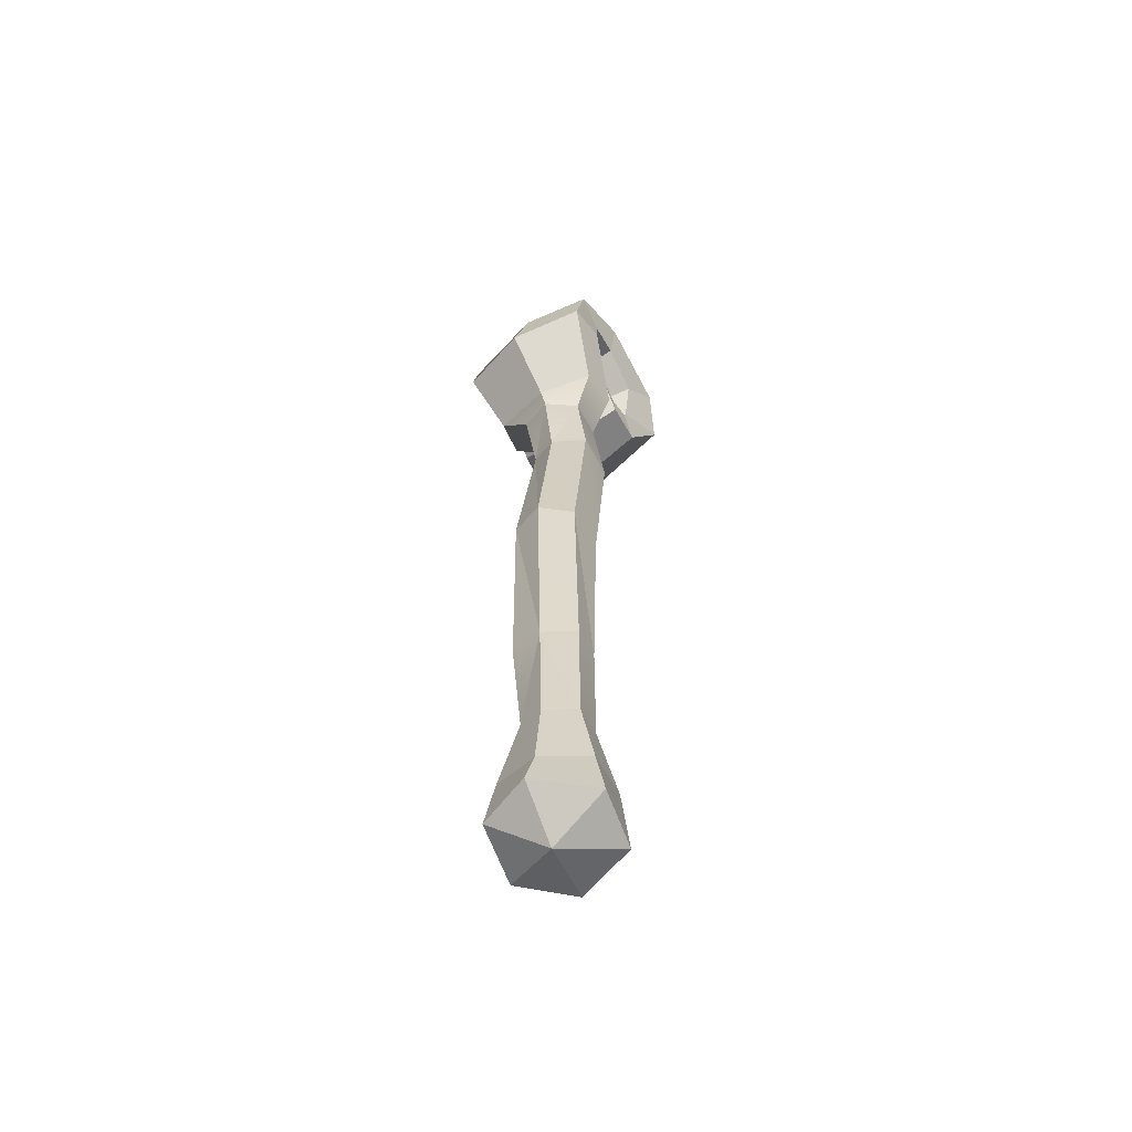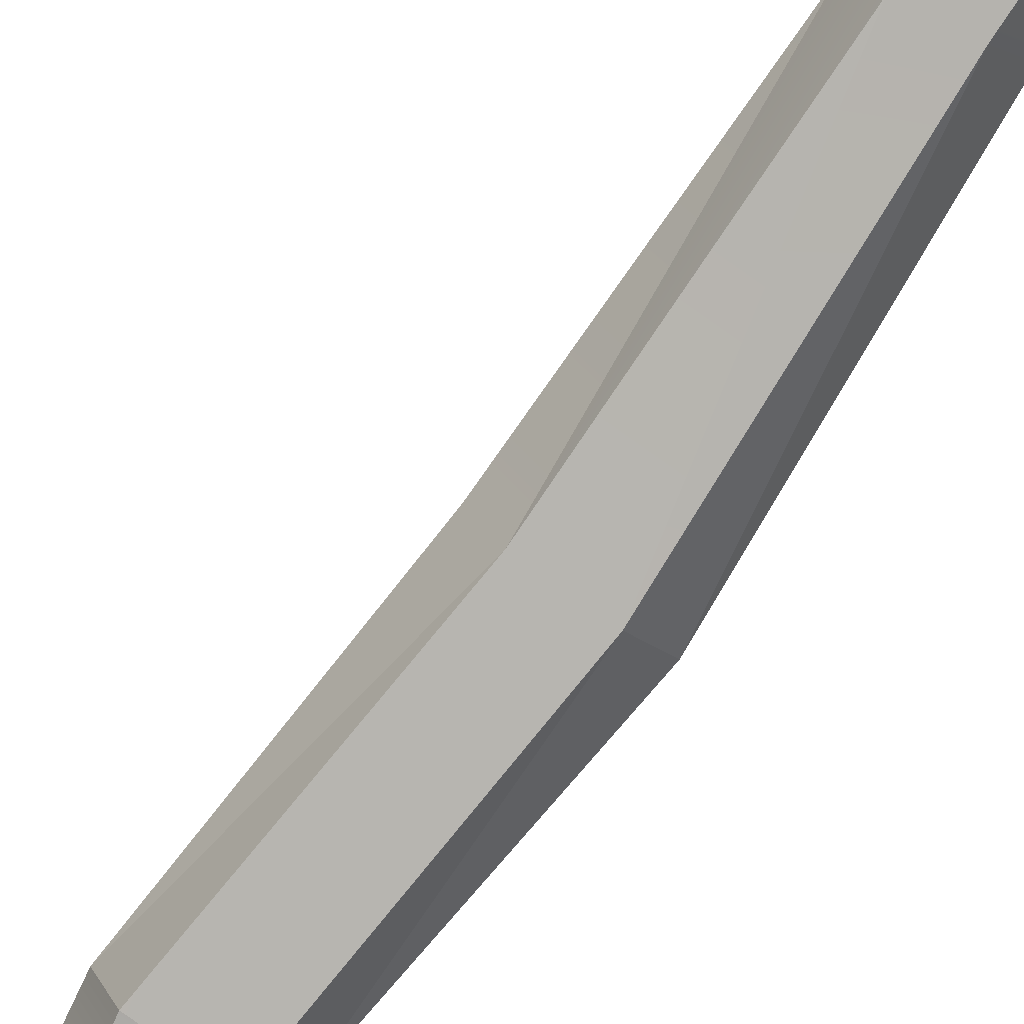
<metadata>
{"format":"obj","ext":"obj","renderer":"f3d","projection":"perspective","resolution":1024,"background":"white","views":[{"elev":-60.8,"azim":125.9,"up":"+Y"},{"elev":-76.7,"azim":-34.1,"up":"+Z"}]}
</metadata>
<code>
g wandBamboo
v 0.01223 -0.2665 -0.06181
v 0.01546 -0.2204 -0.05488
v -0.04327 -0.2738 -0.04697
v -0.03756 -0.2027 -0.04228
v -0.04327 -0.2738 -0.04697
v -0.03756 -0.2027 -0.04228
v -0.0595 -0.2746 0.01244
v -0.05034 -0.1954 0.008137
v -0.01772 -0.2711 0.05399
v -0.0595 -0.2746 0.01244
v -0.01436 -0.2022 0.04559
v -0.05034 -0.1954 0.008137
v 0.04047 -0.2644 0.03868
v -0.01772 -0.2711 0.05399
v 0.03644 -0.2143 0.03023
v -0.01436 -0.2022 0.04559
v 0.05644 -0.2629 -0.01447
v 0.04047 -0.2644 0.03868
v 0.04672 -0.2247 -0.01699
v 0.03644 -0.2143 0.03023
v 0.05644 -0.2629 -0.01447
v 0.04672 -0.2247 -0.01699
v 0.01223 -0.2665 -0.06181
v 0.01546 -0.2204 -0.05488
v -0.04327 -0.2738 -0.04697
v 0.0007626 -0.2842 -0.0008215
v 0.01223 -0.2665 -0.06181
v -0.0595 -0.2746 0.01244
v 0.0007626 -0.2842 -0.0008215
v -0.04327 -0.2738 -0.04697
v -0.01772 -0.2711 0.05399
v 0.0007626 -0.2842 -0.0008215
v -0.0595 -0.2746 0.01244
v 0.04047 -0.2644 0.03868
v 0.0007626 -0.2842 -0.0008215
v -0.01772 -0.2711 0.05399
v 0.05644 -0.2629 -0.01447
v 0.0007626 -0.2842 -0.0008215
v 0.04047 -0.2644 0.03868
v 0.01223 -0.2665 -0.06181
v 0.0007626 -0.2842 -0.0008215
v 0.05644 -0.2629 -0.01447
v 0.01659 0.6247 -0.003868
v -0.01107 0.6426 0.002251
v 0.02576 0.631 0.0621
v -0.01057 0.6558 0.06765
v -0.01107 0.6426 0.002251
v -0.04919 0.6375 0.006092
v -0.01057 0.6558 0.06765
v -0.0574 0.6447 0.06862
v -0.04919 0.6375 0.006092
v -0.06509 0.6125 0.01214
v -0.0574 0.6447 0.06862
v -0.07202 0.6123 0.06324
v -0.0401 0.587 0.001195
v -0.03519 0.5803 0.05264
v -0.0551 0.5898 8.891e-05
v -0.05939 0.5869 0.05486
v -0.0401 0.587 0.001195
v -0.02668 0.6007 0.003518
v -0.03519 0.5803 0.05264
v -0.01248 0.5973 0.05677
v 0.02334 0.5841 -0.01064
v 0.01659 0.6247 -0.003868
v 0.04323 0.5844 0.06613
v 0.02576 0.631 0.0621
v 0.02576 0.631 0.0621
v -0.01057 0.6558 0.06765
v 0.05314 0.6562 0.07917
v -0.004365 0.6898 0.07511
v -0.01057 0.6558 0.06765
v -0.0574 0.6447 0.06862
v -0.004365 0.6898 0.07511
v -0.08919 0.6649 0.08118
v -0.0574 0.6447 0.06862
v -0.07202 0.6123 0.06324
v -0.08919 0.6649 0.08118
v -0.1071 0.6141 0.08845
v -0.05939 0.5869 0.05486
v -0.03519 0.5803 0.05264
v -0.07791 0.5611 0.07564
v -0.03096 0.5504 0.0656
v -0.01248 0.5973 0.05677
v 0.01254 0.5884 0.05089
v -0.03519 0.5803 0.05264
v -0.03096 0.5504 0.0656
v 0.04323 0.5844 0.06613
v 0.02576 0.631 0.0621
v 0.07308 0.5811 0.06714
v 0.05314 0.6562 0.07917
v 0.05314 0.6562 0.07917
v -0.004365 0.6898 0.07511
v 0.0694 0.6641 -0.008243
v -0.008342 0.7015 -0.0008781
v -0.08919 0.6649 0.08118
v -0.1059 0.6716 0.01188
v -0.004365 0.6898 0.07511
v -0.008342 0.7015 -0.0008781
v -0.1071 0.6141 0.08845
v -0.1329 0.6101 0.02448
v -0.08919 0.6649 0.08118
v -0.1059 0.6716 0.01188
v -0.07791 0.5611 0.07564
v -0.03096 0.5504 0.0656
v -0.08806 0.5425 0.02273
v -0.0335 0.5319 0.005161
v -0.03096 0.5504 0.0656
v 0.01254 0.5884 0.05089
v -0.0335 0.5319 0.005161
v 0.02087 0.5794 -0.009233
v 0.05314 0.6562 0.07917
v 0.0694 0.6641 -0.008243
v 0.07308 0.5811 0.06714
v 0.08898 0.5834 -0.004831
v -0.008342 0.7015 -0.0008781
v -0.01035 0.6891 -0.08001
v 0.0694 0.6641 -0.008243
v 0.05615 0.6594 -0.08118
v -0.1059 0.6716 0.01188
v -0.09607 0.6614 -0.07106
v -0.008342 0.7015 -0.0008781
v -0.01035 0.6891 -0.08001
v -0.1329 0.6101 0.02448
v -0.1175 0.6057 -0.06022
v -0.1059 0.6716 0.01188
v -0.09607 0.6614 -0.07106
v -0.08806 0.5425 0.02273
v -0.0335 0.5319 0.005161
v -0.08292 0.5519 -0.0501
v -0.03798 0.5422 -0.05722
v -0.0335 0.5319 0.005161
v 0.02087 0.5794 -0.009233
v -0.03798 0.5422 -0.05722
v 0.01019 0.5838 -0.0635
v 0.0694 0.6641 -0.008243
v 0.05615 0.6594 -0.08118
v 0.08898 0.5834 -0.004831
v 0.07566 0.5771 -0.0843
v 0.05615 0.6594 -0.08118
v -0.01035 0.6891 -0.08001
v 0.024 0.6352 -0.0772
v -0.0137 0.6513 -0.07042
v -0.09607 0.6614 -0.07106
v -0.06352 0.6409 -0.06157
v -0.01035 0.6891 -0.08001
v -0.0137 0.6513 -0.07042
v -0.1175 0.6057 -0.06022
v -0.07488 0.6056 -0.04819
v -0.09607 0.6614 -0.07106
v -0.06352 0.6409 -0.06157
v -0.03798 0.5422 -0.05722
v -0.04196 0.5757 -0.05296
v -0.08292 0.5519 -0.0501
v -0.06531 0.5821 -0.05197
v -0.03798 0.5422 -0.05722
v 0.01019 0.5838 -0.0635
v -0.04196 0.5757 -0.05296
v -0.017 0.5948 -0.05424
v 0.05615 0.6594 -0.08118
v 0.024 0.6352 -0.0772
v 0.07566 0.5771 -0.0843
v 0.03661 0.5803 -0.08507
v 0.024 0.6352 -0.0772
v -0.0137 0.6513 -0.07042
v 0.01659 0.6247 -0.003868
v -0.01107 0.6426 0.002251
v -0.0137 0.6513 -0.07042
v -0.06352 0.6409 -0.06157
v -0.01107 0.6426 0.002251
v -0.04919 0.6375 0.006092
v -0.06352 0.6409 -0.06157
v -0.07488 0.6056 -0.04819
v -0.04919 0.6375 0.006092
v -0.06509 0.6125 0.01214
v -0.06531 0.5821 -0.05197
v -0.04196 0.5757 -0.05296
v -0.0551 0.5898 8.891e-05
v -0.0401 0.587 0.001195
v -0.04196 0.5757 -0.05296
v -0.017 0.5948 -0.05424
v -0.0401 0.587 0.001195
v -0.02668 0.6007 0.003518
v 0.03661 0.5803 -0.08507
v 0.024 0.6352 -0.0772
v 0.02334 0.5841 -0.01064
v 0.01659 0.6247 -0.003868
v -0.009811 0.5309 0.06368
v 0.04323 0.5844 0.06613
v 0.02607 0.5269 0.05564
v 0.07308 0.5811 0.06714
v -0.03439 0.5334 0.0007494
v 0.02334 0.5841 -0.01064
v -0.009811 0.5309 0.06368
v 0.04323 0.5844 0.06613
v -0.03439 0.5334 0.0007494
v -0.01845 0.5265 -0.062
v 0.02334 0.5841 -0.01064
v 0.03661 0.5803 -0.08507
v -0.01845 0.5265 -0.062
v 0.02122 0.5229 -0.06155
v 0.03661 0.5803 -0.08507
v 0.07566 0.5771 -0.0843
v 0.03563 0.5253 -0.004524
v 0.08898 0.5834 -0.004831
v 0.02122 0.5229 -0.06155
v 0.07566 0.5771 -0.0843
v 0.02607 0.5269 0.05564
v 0.07308 0.5811 0.06714
v 0.03563 0.5253 -0.004524
v 0.08898 0.5834 -0.004831
v -0.05939 0.5869 0.05486
v -0.07791 0.5611 0.07564
v -0.07202 0.6123 0.06324
v -0.1071 0.6141 0.08845
v -0.0551 0.5898 8.891e-05
v -0.05939 0.5869 0.05486
v -0.06509 0.6125 0.01214
v -0.07202 0.6123 0.06324
v -0.06531 0.5821 -0.05197
v -0.0551 0.5898 8.891e-05
v -0.07488 0.6056 -0.04819
v -0.06509 0.6125 0.01214
v -0.08292 0.5519 -0.0501
v -0.06531 0.5821 -0.05197
v -0.1175 0.6057 -0.06022
v -0.07488 0.6056 -0.04819
v -0.08806 0.5425 0.02273
v -0.08292 0.5519 -0.0501
v -0.1329 0.6101 0.02448
v -0.1175 0.6057 -0.06022
v -0.1071 0.6141 0.08845
v -0.07791 0.5611 0.07564
v -0.1329 0.6101 0.02448
v -0.08806 0.5425 0.02273
v -0.01248 0.5973 0.05677
v -0.02668 0.6007 0.003518
v -0.01058 0.6143 0.04811
v -0.02423 0.6093 0.003007
v -0.01248 0.5973 0.05677
v -0.01058 0.6143 0.04811
v 0.01254 0.5884 0.05089
v 0.008353 0.6211 0.04127
v 0.01254 0.5884 0.05089
v 0.008353 0.6211 0.04127
v 0.02087 0.5794 -0.009233
v 0.01629 0.625 -0.0124
v 0.01019 0.5838 -0.0635
v 0.02087 0.5794 -0.009233
v 0.008114 0.6146 -0.05989
v 0.01629 0.625 -0.0124
v 0.01019 0.5838 -0.0635
v 0.008114 0.6146 -0.05989
v -0.017 0.5948 -0.05424
v -0.01747 0.6095 -0.04385
v -0.017 0.5948 -0.05424
v -0.01747 0.6095 -0.04385
v -0.02668 0.6007 0.003518
v -0.02423 0.6093 0.003007
v -0.01058 0.6143 0.04811
v -0.02423 0.6093 0.003007
v -0.01874 0.62 0.04583
v -0.02423 0.6093 0.003007
v -0.02278 0.6084 0.005059
v -0.01874 0.62 0.04583
v -0.01058 0.6143 0.04811
v -0.01874 0.62 0.04583
v 0.008353 0.6211 0.04127
v -0.01166 0.6389 0.03889
v 0.01629 0.625 -0.0124
v 0.008353 0.6211 0.04127
v -0.01442 0.6447 -0.005879
v -0.01166 0.6389 0.03889
v 0.008114 0.6146 -0.05989
v 0.01629 0.625 -0.0124
v -0.01327 0.6301 -0.05367
v -0.01442 0.6447 -0.005879
v 0.008114 0.6146 -0.05989
v -0.01327 0.6301 -0.05367
v -0.01747 0.6095 -0.04385
v -0.02093 0.612 -0.03677
v -0.01747 0.6095 -0.04385
v -0.02093 0.612 -0.03677
v -0.02423 0.6093 0.003007
v -0.02278 0.6084 0.005059
v -0.02278 0.6084 0.005059
v -0.02534 0.6072 0.006063
v -0.01874 0.62 0.04583
v -0.03061 0.6155 0.04721
v -0.01166 0.6389 0.03889
v -0.01874 0.62 0.04583
v -0.04413 0.6329 0.04713
v -0.03061 0.6155 0.04721
v -0.01442 0.6447 -0.005879
v -0.01166 0.6389 0.03889
v -0.05214 0.6363 -0.003114
v -0.04413 0.6329 0.04713
v -0.01327 0.6301 -0.05367
v -0.01442 0.6447 -0.005879
v -0.04187 0.6253 -0.04681
v -0.05214 0.6363 -0.003114
v -0.01327 0.6301 -0.05367
v -0.04187 0.6253 -0.04681
v -0.02093 0.612 -0.03677
v -0.03005 0.6104 -0.0357
v -0.02093 0.612 -0.03677
v -0.03005 0.6104 -0.0357
v -0.02278 0.6084 0.005059
v -0.02534 0.6072 0.006063
v 0.0262 0.4906 0.02238
v -0.009902 0.4888 0.03251
v 0.02607 0.5269 0.05564
v -0.009811 0.5309 0.06368
v -0.03618 0.4911 0.006572
v -0.03439 0.5334 0.0007494
v -0.009902 0.4888 0.03251
v -0.009811 0.5309 0.06368
v -0.03618 0.4911 0.006572
v -0.02454 0.4849 -0.03435
v -0.03439 0.5334 0.0007494
v -0.01845 0.5265 -0.062
v -0.02454 0.4849 -0.03435
v 0.01181 0.4868 -0.03885
v -0.01845 0.5265 -0.062
v 0.02122 0.5229 -0.06155
v 0.03521 0.4871 -0.01091
v 0.03563 0.5253 -0.004524
v 0.01181 0.4868 -0.03885
v 0.02122 0.5229 -0.06155
v 0.03521 0.4871 -0.01091
v 0.0262 0.4906 0.02238
v 0.03563 0.5253 -0.004524
v 0.02607 0.5269 0.05564
v -0.04413 0.6329 0.04713
v -0.03061 0.6155 0.04721
v -0.05788 0.611 0.04771
v -0.03702 0.6034 0.04662
v -0.05214 0.6363 -0.003114
v -0.04413 0.6329 0.04713
v -0.06647 0.6158 0.002655
v -0.05788 0.611 0.04771
v -0.04187 0.6253 -0.04681
v -0.05214 0.6363 -0.003114
v -0.05677 0.6067 -0.0376
v -0.06647 0.6158 0.002655
v -0.03061 0.6155 0.04721
v -0.02534 0.6072 0.006063
v -0.03702 0.6034 0.04662
v -0.02621 0.6011 0.008072
v -0.04187 0.6253 -0.04681
v -0.05677 0.6067 -0.0376
v -0.03005 0.6104 -0.0357
v -0.03392 0.5993 -0.03336
v -0.03005 0.6104 -0.0357
v -0.03392 0.5993 -0.03336
v -0.02534 0.6072 0.006063
v -0.02621 0.6011 0.008072
v -0.03968 0.5863 0.01142
v -0.0435 0.5923 0.03598
v -0.02621 0.6011 0.008072
v -0.03702 0.6034 0.04662
v -0.0435 0.5923 0.03598
v -0.05357 0.596 0.04096
v -0.03702 0.6034 0.04662
v -0.05788 0.611 0.04771
v -0.05788 0.611 0.04771
v -0.05357 0.596 0.04096
v -0.06647 0.6158 0.002655
v -0.05869 0.5924 0.007258
v -0.05869 0.5924 0.007258
v -0.053 0.5901 -0.02151
v -0.06647 0.6158 0.002655
v -0.05677 0.6067 -0.0376
v -0.05677 0.6067 -0.0376
v -0.053 0.5901 -0.02151
v -0.03392 0.5993 -0.03336
v -0.03866 0.5879 -0.01864
v -0.03392 0.5993 -0.03336
v -0.03866 0.5879 -0.01864
v -0.02621 0.6011 0.008072
v -0.03866 0.5879 -0.01864
v -0.03968 0.5863 0.01142
v -0.02621 0.6011 0.008072
v -0.03968 0.5863 0.01142
v -0.05869 0.5924 0.007258
v -0.0435 0.5923 0.03598
v -0.05357 0.596 0.04096
v -0.03968 0.5863 0.01142
v -0.03866 0.5879 -0.01864
v -0.05869 0.5924 0.007258
v -0.053 0.5901 -0.02151
v -0.01436 -0.2022 0.04559
v -0.05034 -0.1954 0.008137
v -0.006125 -0.1164 0.02819
v -0.0316 -0.1154 0.003832
v -0.03756 -0.2027 -0.04228
v -0.02234 -0.1205 -0.0302
v -0.05034 -0.1954 0.008137
v -0.0316 -0.1154 0.003832
v 0.01546 -0.2204 -0.05488
v 0.009242 -0.1262 -0.03622
v -0.03756 -0.2027 -0.04228
v -0.02234 -0.1205 -0.0302
v 0.04672 -0.2247 -0.01699
v 0.03138 -0.1314 -0.01039
v 0.01546 -0.2204 -0.05488
v 0.009242 -0.1262 -0.03622
v 0.04672 -0.2247 -0.01699
v 0.03644 -0.2143 0.03023
v 0.03138 -0.1314 -0.01039
v 0.0242 -0.1222 0.01668
v 0.03644 -0.2143 0.03023
v -0.01436 -0.2022 0.04559
v 0.0242 -0.1222 0.01668
v -0.006125 -0.1164 0.02819
v 0.0242 -0.1222 0.01668
v -0.006125 -0.1164 0.02819
v 0.02546 0.006493 0.02778
v -0.007625 0.01027 0.04043
v -0.006125 -0.1164 0.02819
v -0.0316 -0.1154 0.003832
v -0.007625 0.01027 0.04043
v -0.03255 0.0125 0.01233
v -0.007625 0.01027 0.04043
v -0.02234 -0.1205 -0.0302
v -0.02249 0.006287 -0.02988
v -0.0316 -0.1154 0.003832
v -0.03255 0.0125 0.01233
v -0.02195 0.2121 -0.03556
v 0.009242 -0.1262 -0.03622
v 0.01058 0.0008626 -0.03643
v -0.02234 -0.1205 -0.0302
v -0.02249 0.006287 -0.02988
v 0.02161 0.2123 -0.04049
v 0.03138 -0.1314 -0.01039
v 0.03088 -0.0002225 -0.007246
v 0.009242 -0.1262 -0.03622
v 0.03088 -0.0002225 -0.007246
v 0.01058 0.0008626 -0.03643
v 0.009242 -0.1262 -0.03622
v 0.03138 -0.1314 -0.01039
v 0.0242 -0.1222 0.01668
v 0.03088 -0.0002225 -0.007246
v 0.0242 -0.1222 0.01668
v 0.02546 0.006493 0.02778
v 0.03088 -0.0002225 -0.007246
v 0.03689 0.2184 0.02145
v -0.02215 0.4056 0.02629
v -0.009902 0.4888 0.03251
v 0.01653 0.4056 0.01485
v 0.0262 0.4906 0.02238
v -0.04969 0.407 0.002126
v -0.03618 0.4911 0.006572
v -0.02215 0.4056 0.02629
v -0.009902 0.4888 0.03251
v -0.02215 0.4056 0.02629
v -0.03913 0.4019 -0.03829
v -0.02454 0.4849 -0.03435
v -0.04969 0.407 0.002126
v -0.03618 0.4911 0.006572
v -0.03913 0.4019 -0.03829
v 0.005822 0.4013 -0.04495
v -0.02454 0.4849 -0.03435
v 0.005822 0.4013 -0.04495
v 0.01181 0.4868 -0.03885
v -0.02454 0.4849 -0.03435
v 0.005822 0.4013 -0.04495
v 0.02613 0.3992 -0.01372
v 0.01181 0.4868 -0.03885
v 0.02613 0.3992 -0.01372
v 0.03521 0.4871 -0.01091
v 0.01181 0.4868 -0.03885
v 0.02613 0.3992 -0.01372
v 0.01653 0.4056 0.01485
v 0.03521 0.4871 -0.01091
v 0.01653 0.4056 0.01485
v 0.0262 0.4906 0.02238
v 0.03521 0.4871 -0.01091
v 0.03689 0.2184 0.02145
v -0.001575 0.22 0.03435
v 0.01653 0.4056 0.01485
v -0.02215 0.4056 0.02629
v -0.001575 0.22 0.03435
v -0.03597 0.2156 0.004587
v -0.02215 0.4056 0.02629
v -0.03597 0.2156 0.004587
v -0.04969 0.407 0.002126
v -0.02215 0.4056 0.02629
v -0.03597 0.2156 0.004587
v -0.02195 0.2121 -0.03556
v -0.04969 0.407 0.002126
v -0.03255 0.0125 0.01233
v -0.02195 0.2121 -0.03556
v -0.03913 0.4019 -0.03829
v -0.04969 0.407 0.002126
v 0.02161 0.2123 -0.04049
v 0.005822 0.4013 -0.04495
v -0.02195 0.2121 -0.03556
v -0.03913 0.4019 -0.03829
v -0.02249 0.006287 -0.02988
v 0.04599 0.2156 -0.01278
v 0.02613 0.3992 -0.01372
v 0.02161 0.2123 -0.04049
v 0.02613 0.3992 -0.01372
v 0.005822 0.4013 -0.04495
v 0.02161 0.2123 -0.04049
v 0.03689 0.2184 0.02145
v 0.01653 0.4056 0.01485
v 0.04599 0.2156 -0.01278
v 0.01653 0.4056 0.01485
v 0.02613 0.3992 -0.01372
v 0.04599 0.2156 -0.01278
v 0.02546 0.006493 0.02778
v -0.007625 0.01027 0.04043
v 0.03689 0.2184 0.02145
v -0.007625 0.01027 0.04043
v -0.001575 0.22 0.03435
v 0.03689 0.2184 0.02145
v -0.007625 0.01027 0.04043
v -0.03255 0.0125 0.01233
v -0.001575 0.22 0.03435
v -0.03255 0.0125 0.01233
v -0.03597 0.2156 0.004587
v -0.001575 0.22 0.03435
v 0.03088 -0.0002225 -0.007246
v 0.04599 0.2156 -0.01278
v 0.01058 0.0008626 -0.03643
v 0.04599 0.2156 -0.01278
v 0.02161 0.2123 -0.04049
v 0.01058 0.0008626 -0.03643
v 0.03689 0.2184 0.02145
v 0.04599 0.2156 -0.01278
v 0.03088 -0.0002225 -0.007246
g wandBamboo_0
f 3 2 1
f 3 4 2
f 7 6 5
f 7 8 6
f 11 10 9
f 11 12 10
f 15 14 13
f 15 16 14
f 19 18 17
f 19 20 18
f 23 22 21
f 23 24 22
f 27 26 25
f 30 29 28
f 33 32 31
f 36 35 34
f 39 38 37
f 42 41 40
f 45 44 43
f 45 46 44
f 49 48 47
f 49 50 48
f 53 52 51
f 53 54 52
f 57 56 55
f 57 58 56
f 61 60 59
f 61 62 60
f 65 64 63
f 65 66 64
f 69 68 67
f 69 70 68
f 73 72 71
f 73 74 72
f 77 76 75
f 77 78 76
f 81 80 79
f 81 82 80
f 85 84 83
f 85 86 84
f 89 88 87
f 89 90 88
f 93 92 91
f 93 94 92
f 97 96 95
f 97 98 96
f 101 100 99
f 101 102 100
f 105 104 103
f 105 106 104
f 109 108 107
f 109 110 108
f 113 112 111
f 113 114 112
f 117 116 115
f 117 118 116
f 121 120 119
f 121 122 120
f 125 124 123
f 125 126 124
f 129 128 127
f 129 130 128
f 133 132 131
f 133 134 132
f 137 136 135
f 137 138 136
f 141 140 139
f 141 142 140
f 145 144 143
f 145 146 144
f 149 148 147
f 149 150 148
f 153 152 151
f 153 154 152
f 157 156 155
f 157 158 156
f 161 160 159
f 161 162 160
f 165 164 163
f 165 166 164
f 169 168 167
f 169 170 168
f 173 172 171
f 173 174 172
f 177 176 175
f 177 178 176
f 181 180 179
f 181 182 180
f 185 184 183
f 185 186 184
f 189 188 187
f 189 190 188
f 193 192 191
f 193 194 192
f 197 196 195
f 197 198 196
f 201 200 199
f 201 202 200
f 205 204 203
f 205 206 204
f 209 208 207
f 209 210 208
f 213 212 211
f 213 214 212
f 217 216 215
f 217 218 216
f 221 220 219
f 221 222 220
f 225 224 223
f 225 226 224
f 229 228 227
f 229 230 228
f 233 232 231
f 233 234 232
f 237 236 235
f 237 238 236
f 241 240 239
f 241 242 240
f 245 244 243
f 245 246 244
f 249 248 247
f 249 250 248
f 253 252 251
f 253 254 252
f 257 256 255
f 257 258 256
f 261 260 259
f 264 263 262
f 267 266 265
f 267 268 266
f 271 270 269
f 271 272 270
f 275 274 273
f 275 276 274
f 279 278 277
f 279 280 278
f 283 282 281
f 283 284 282
f 287 286 285
f 287 288 286
f 291 290 289
f 291 292 290
f 295 294 293
f 295 296 294
f 299 298 297
f 299 300 298
f 303 302 301
f 303 304 302
f 307 306 305
f 307 308 306
f 311 310 309
f 311 312 310
f 315 314 313
f 315 316 314
f 319 318 317
f 319 320 318
f 323 322 321
f 323 324 322
f 327 326 325
f 327 328 326
f 331 330 329
f 331 332 330
f 335 334 333
f 335 336 334
f 339 338 337
f 339 340 338
f 343 342 341
f 343 344 342
f 347 346 345
f 347 348 346
f 351 350 349
f 351 352 350
f 355 354 353
f 355 356 354
f 359 358 357
f 359 360 358
f 363 362 361
f 363 364 362
f 367 366 365
f 367 368 366
f 371 370 369
f 371 372 370
f 375 374 373
f 375 376 374
f 379 378 377
f 382 381 380
f 385 384 383
f 385 386 384
f 389 388 387
f 389 390 388
f 393 392 391
f 393 394 392
f 397 396 395
f 397 398 396
f 401 400 399
f 401 402 400
f 405 404 403
f 405 406 404
f 409 408 407
f 409 410 408
f 413 412 411
f 413 414 412
f 417 416 415
f 417 418 416
f 421 420 419
f 423 422 420
f 426 425 424
f 426 427 425
f 427 428 425
f 431 430 429
f 431 432 430
f 432 433 430
f 436 435 434
f 439 438 437
f 442 441 440
f 445 444 443
f 445 446 444
f 449 448 447
f 449 450 448
f 453 452 451
f 455 454 452
f 458 457 456
f 458 459 457
f 462 461 460
f 465 464 463
f 468 467 466
f 471 470 469
f 474 473 472
f 477 476 475
f 480 479 478
f 480 481 479
f 484 483 482
f 487 486 485
f 490 489 488
f 491 488 489
f 494 493 492
f 497 496 495
f 497 498 496
f 499 497 495
f 502 501 500
f 505 504 503
f 508 507 506
f 511 510 509
f 514 513 512
f 517 516 515
f 520 519 518
f 523 522 521
f 526 525 524
f 529 528 527
f 532 531 530

</code>
